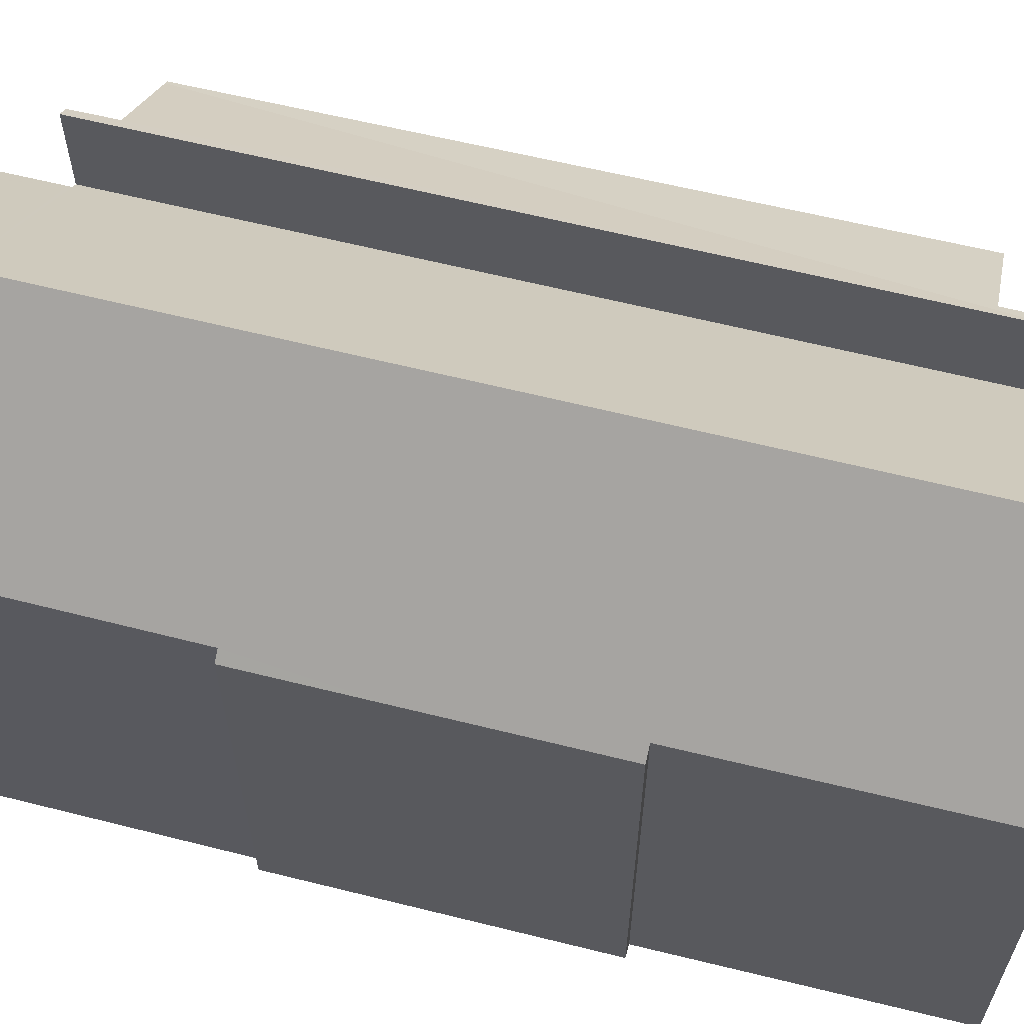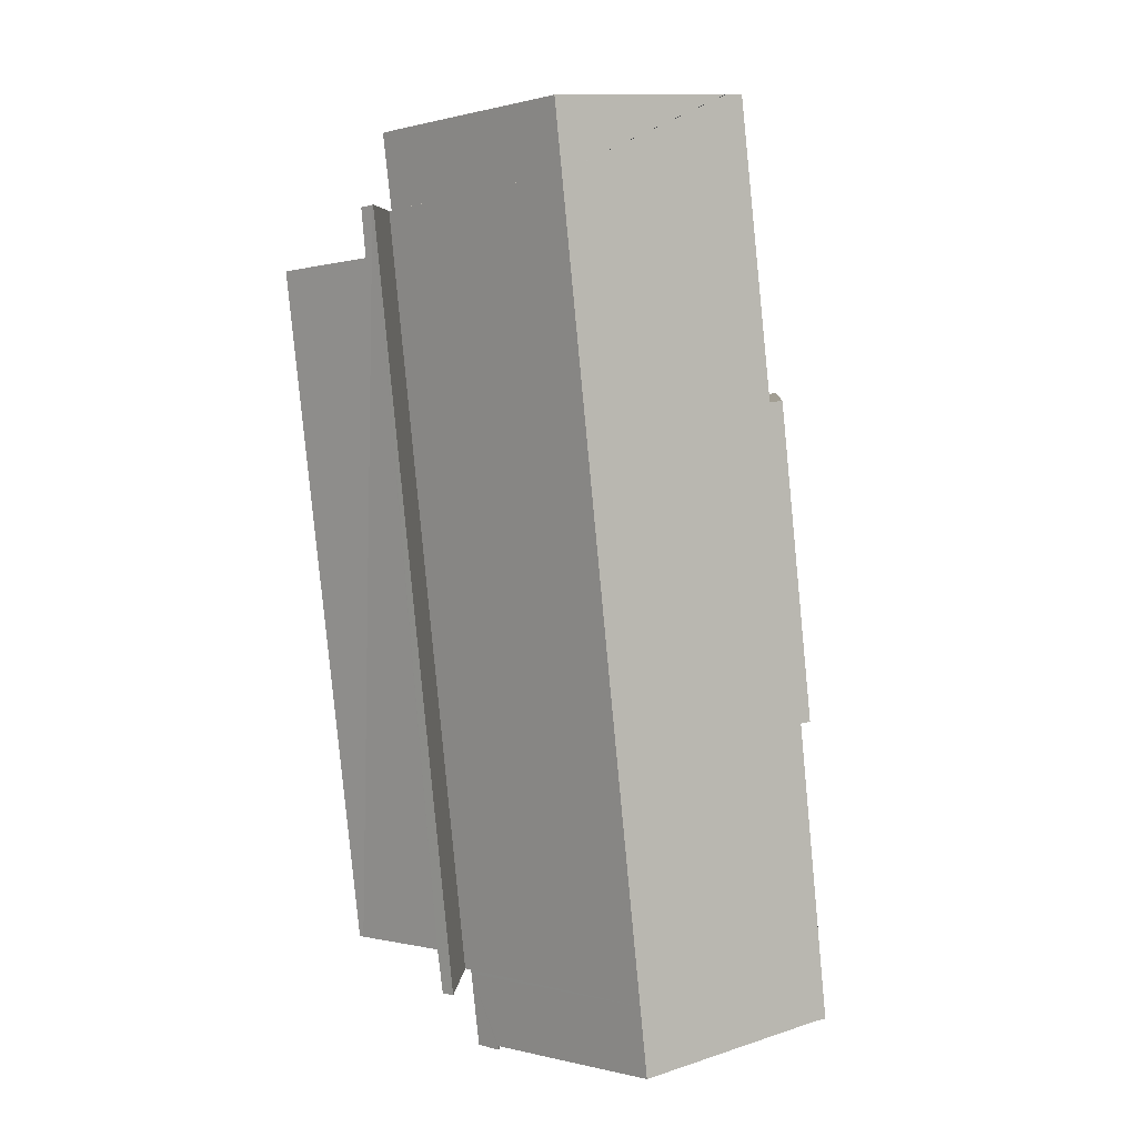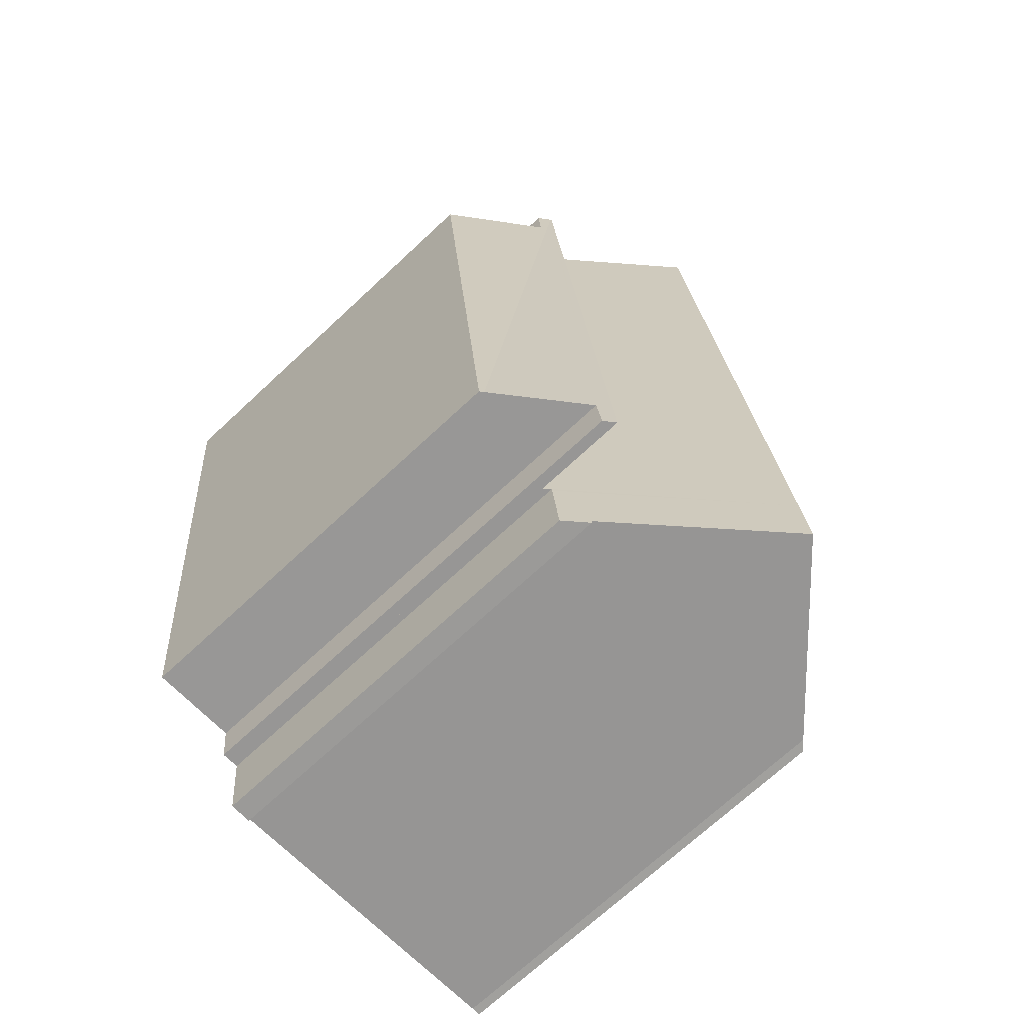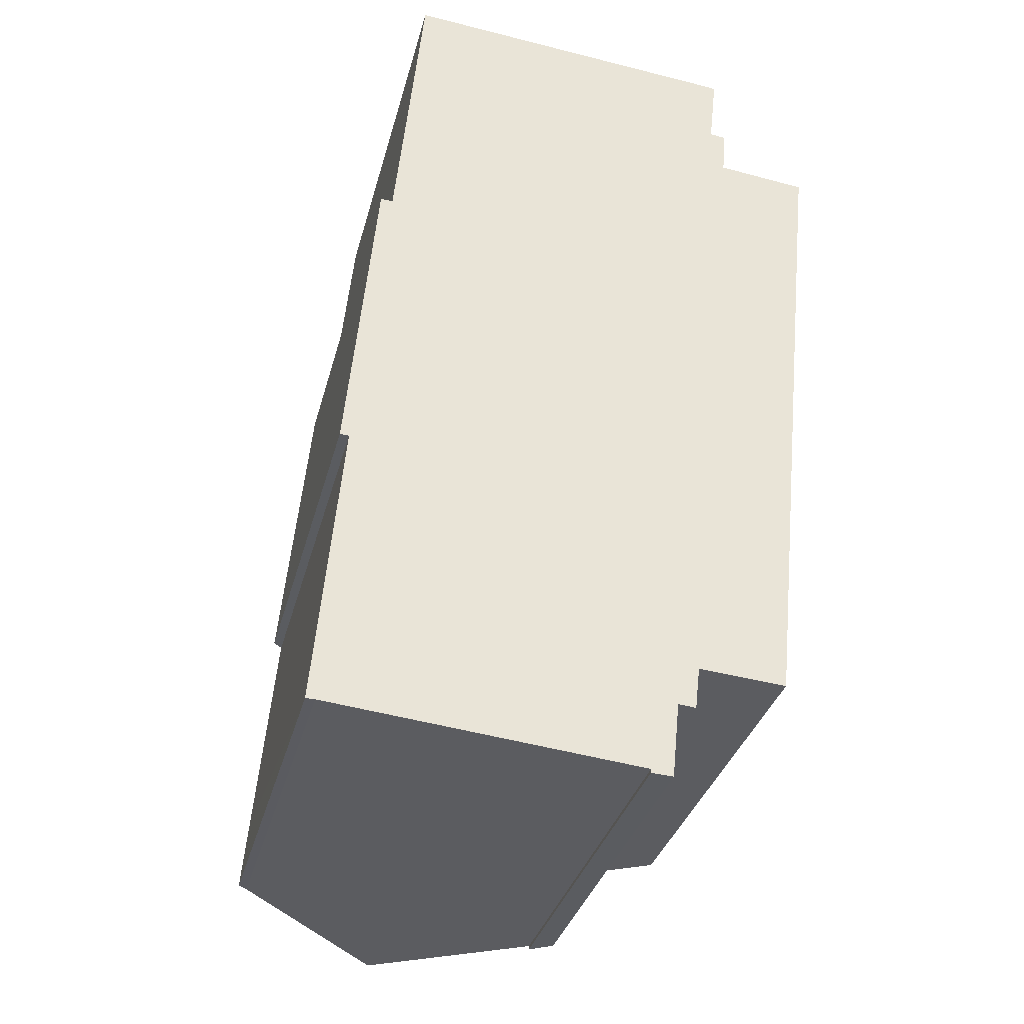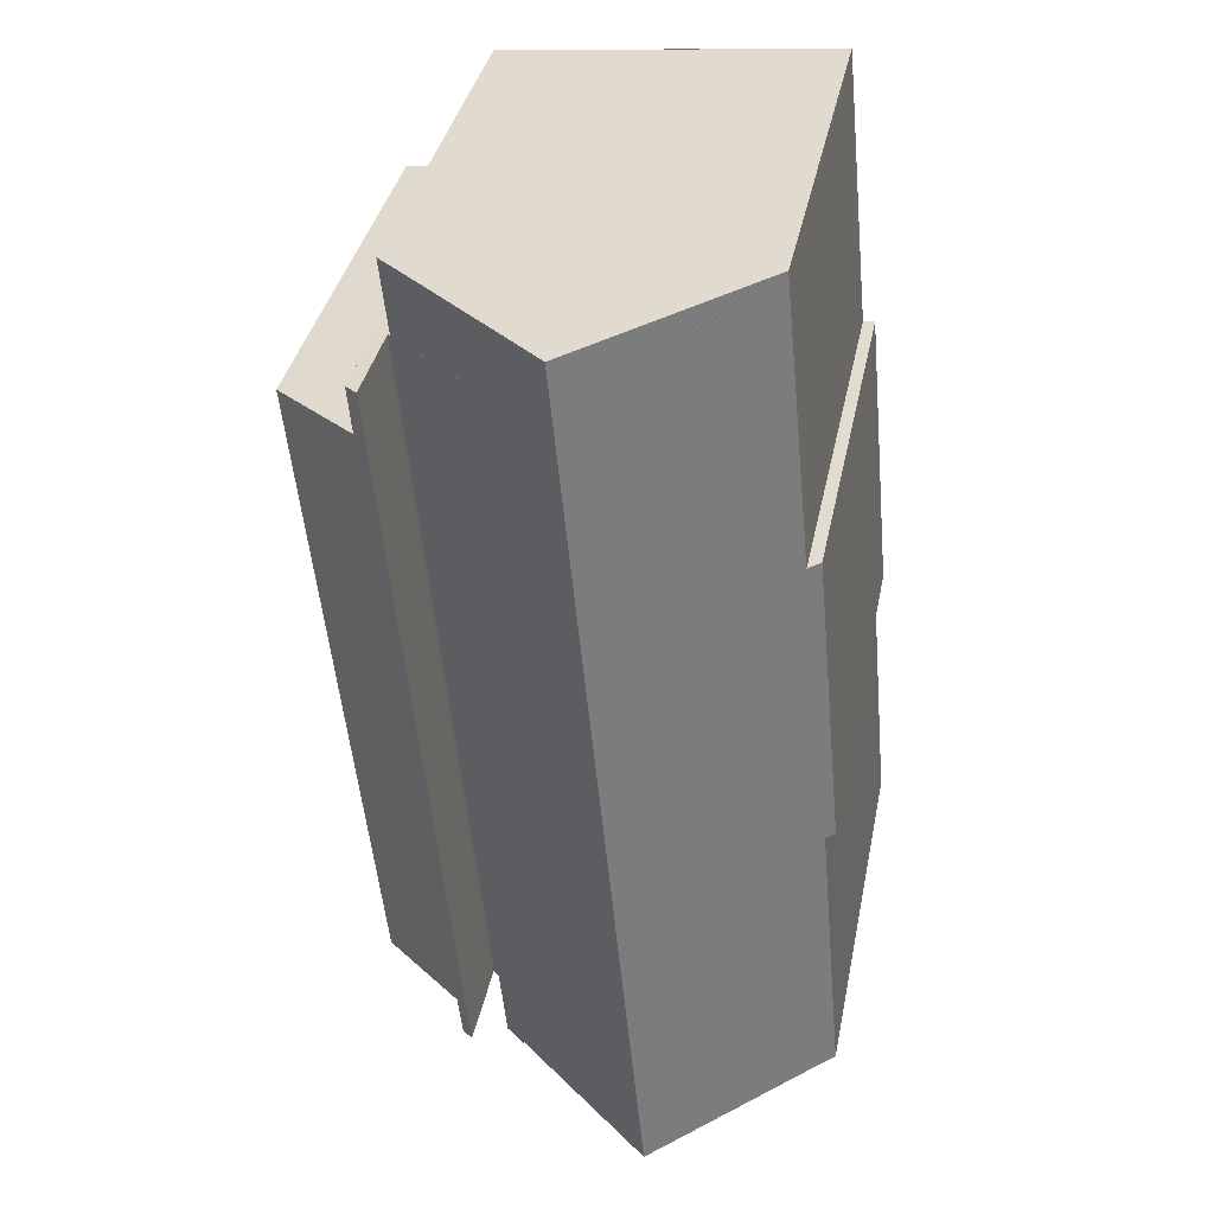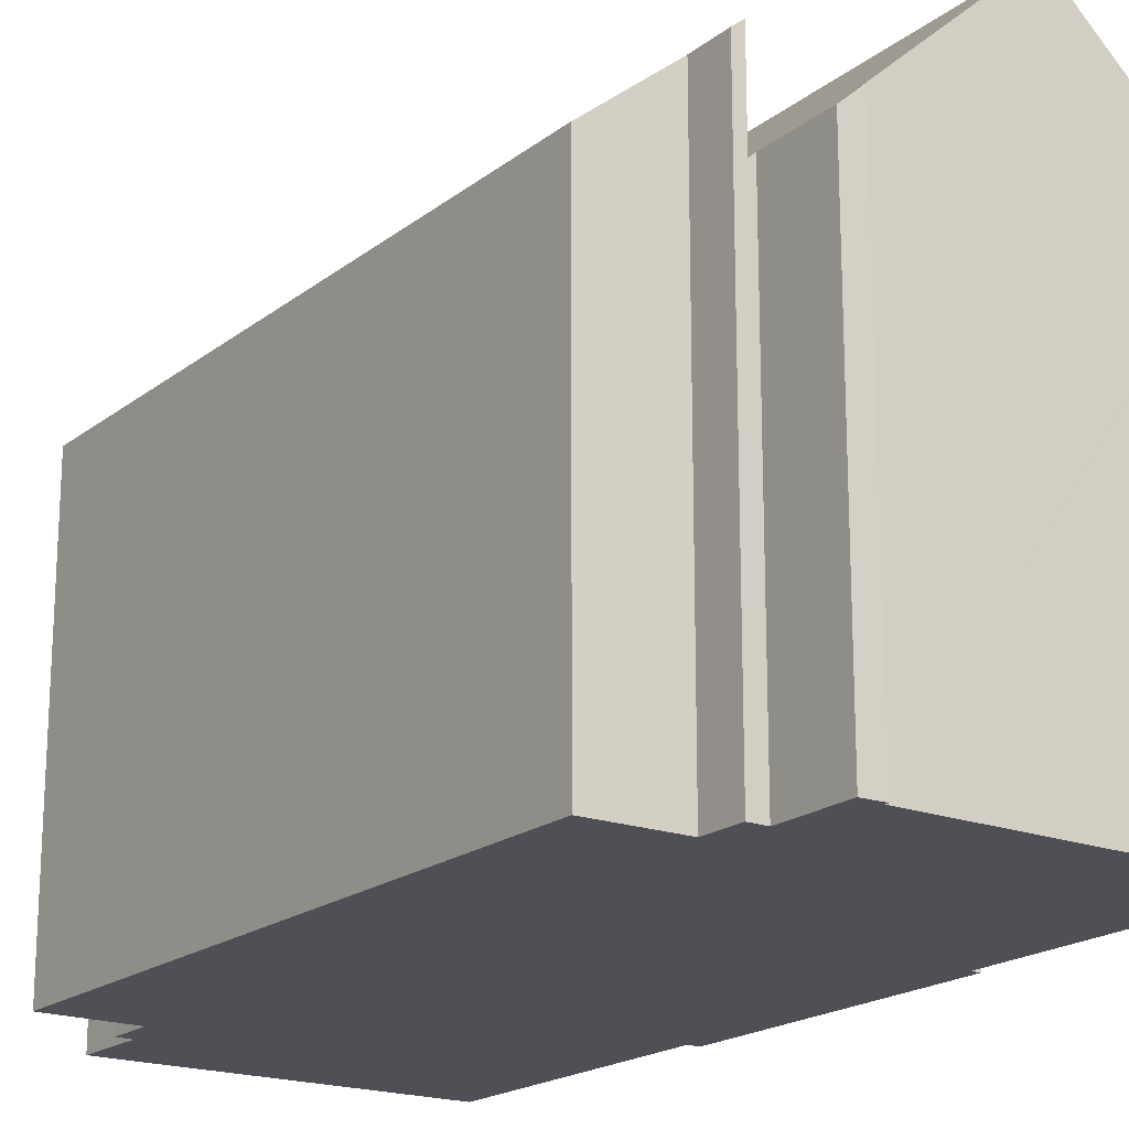
<metadata>
{"format":"obj","ext":"obj","renderer":"f3d","projection":"perspective","resolution":1024,"background":"white","views":[{"elev":63.1,"azim":-70.4,"up":"+Y"},{"elev":5.4,"azim":-175.6,"up":"+Z"},{"elev":-71.4,"azim":132.9,"up":"+Z"},{"elev":-33.6,"azim":-14.2,"up":"+Z"},{"elev":37.0,"azim":-168.7,"up":"+Z"},{"elev":-19.3,"azim":150.4,"up":"+Y"}]}
</metadata>
<code>
v  17.09 15.99 2.75
v  16.23 18.59 27.44
v  19.57 15.99 27.07
v  15.93 18.97 29.23
v  16.95 16.11 2.762
v  16.38 18.62 29.17
v  13.26 18.99 1.466
v  13.86 18.63 3.009
v  13.67 18.65 1.428
v  15.9 18.99 29.23
v  13.26 -8.977e-17 1.466
v  15.9 -1.79e-15 29.23
v  15.93 -1.79e-15 29.23
v  16.38 -1.786e-15 29.17
v  16.23 -1.68e-15 27.44
v  19.57 -1.658e-15 27.07
v  17.09 -1.684e-16 2.75
v  13.67 -8.744e-17 1.428
v  13.86 -1.842e-16 3.009
v  16.95 -1.691e-16 2.762
v  1.325 15.56 17.95
v  1.752 15.56 22.45
v  2.205 15.97 22.41
v  6.261 21.57 -0.584
v  0.339 16.21 0.001
v  6.502 21.57 1.952
v  0.487 16.34 -0.014
v  3.854 16.53 33.13
v  3.022 16 30.66
v  3.272 16.01 33.18
v  9.178 21.57 30.09
v  1.113 15.56 15.72
v  0.991 15.87 10.85
v  0.232 15.89 2.538
v  0 15.9 9.738e-16
v  0.652 15.56 10.87
v  3.87 16.55 33.13
v  9.419 21.57 32.62
v  11.91 16.44 -1.289
v  13 15.69 1.346
v  12.73 15.7 -1.335
v  11.92 16.44 -1.143
v  13.01 15.69 1.488
v  15.9 15.47 29.23
v  13.26 15.47 1.466
v  15.79 15.57 29.25
v  15.81 15.57 29.48
v  16.08 15.54 32
v  15.28 16.27 32.09
v  11.92 6.999e-17 -1.143
v  6.261 3.576e-17 -0.584
v  0.487 8.573e-19 -0.014
v  0.339 -6.123e-20 0.001
v  0 0 0
v  0.991 -6.646e-16 10.85
v  0.652 -6.657e-16 10.87
v  13.01 -9.111e-17 1.488
v  11.91 7.893e-17 -1.289
v  12.73 8.175e-17 -1.335
v  0.232 -1.554e-16 2.538
v  1.113 -9.626e-16 15.72
v  1.752 -1.375e-15 22.45
v  1.325 -1.099e-15 17.95
v  2.205 -1.372e-15 22.41
v  3.272 -2.032e-15 33.18
v  3.022 -1.878e-15 30.66
v  3.854 -2.029e-15 33.13
v  3.87 -2.029e-15 33.13
v  16.08 -1.959e-15 32
v  9.419 -1.997e-15 32.62
v  15.28 -1.965e-15 32.09
v  15.79 -1.791e-15 29.25
v  15.81 -1.805e-15 29.48
v  13 -8.242e-17 1.346
g defaultobject
f 1 2 3
f 4 2 5
f 2 4 6
f 5 2 1
f 7 8 9
f 8 7 10
f 8 10 4
f 4 5 8
f 11 10 7
f 10 11 12
f 12 4 10
f 4 12 13
f 13 6 4
f 6 13 14
f 15 3 2
f 3 15 16
f 14 2 6
f 2 14 15
f 16 1 3
f 1 16 17
f 8 18 9
f 18 8 19
f 5 19 8
f 19 5 1
f 19 1 17
f 19 17 20
f 9 11 7
f 11 9 18
f 16 20 17
f 20 16 19
f 19 11 18
f 11 19 12
f 12 19 15
f 15 19 16
f 12 15 13
f 13 15 14
f 21 22 23
f 24 25 26
f 25 24 27
f 28 29 30
f 29 28 31
f 29 31 23
f 23 31 26
f 23 26 21
f 21 26 32
f 32 26 33
f 33 26 34
f 34 26 35
f 35 26 25
f 36 32 33
f 31 37 38
f 39 40 41
f 40 39 42
f 40 42 24
f 40 24 26
f 40 26 43
f 43 44 45
f 44 43 26
f 44 26 31
f 44 31 46
f 46 31 47
f 47 31 48
f 48 31 38
f 48 38 49
f 42 27 24
f 27 42 50
f 27 50 25
f 25 50 51
f 25 51 52
f 25 52 53
f 53 35 25
f 35 53 54
f 55 36 33
f 36 55 56
f 45 57 43
f 57 45 11
f 41 58 39
f 58 41 59
f 54 34 35
f 34 54 33
f 33 54 55
f 55 54 60
f 56 32 36
f 32 56 21
f 21 56 22
f 22 56 61
f 22 61 62
f 62 61 63
f 64 29 23
f 29 64 30
f 30 64 65
f 65 64 66
f 39 50 42
f 50 39 58
f 22 64 23
f 64 22 62
f 30 67 28
f 67 30 65
f 28 68 37
f 68 28 67
f 37 49 38
f 49 37 68
f 49 68 48
f 48 68 69
f 69 68 70
f 69 70 71
f 72 44 46
f 44 72 12
f 69 47 48
f 47 69 46
f 46 69 72
f 72 69 73
f 12 45 44
f 45 12 11
f 57 40 43
f 40 57 41
f 41 57 59
f 59 57 74
f 71 73 69
f 73 71 70
f 73 70 72
f 72 11 12
f 11 72 70
f 11 70 68
f 11 68 67
f 11 67 65
f 11 65 66
f 11 66 64
f 11 64 62
f 11 62 63
f 11 63 61
f 11 61 55
f 55 61 56
f 11 55 57
f 57 55 74
f 55 59 74
f 59 55 60
f 59 60 50
f 50 60 51
f 51 60 52
f 52 60 53
f 53 60 54
f 58 59 50

</code>
